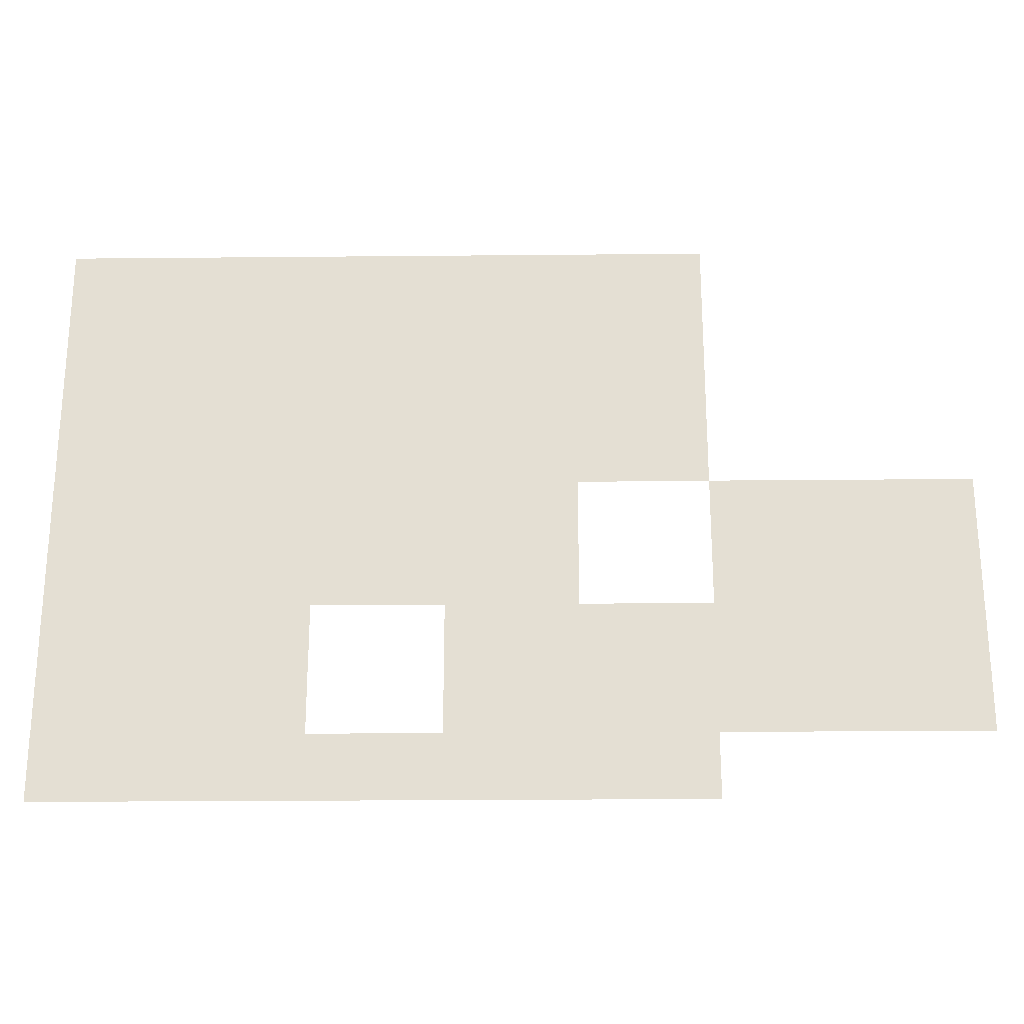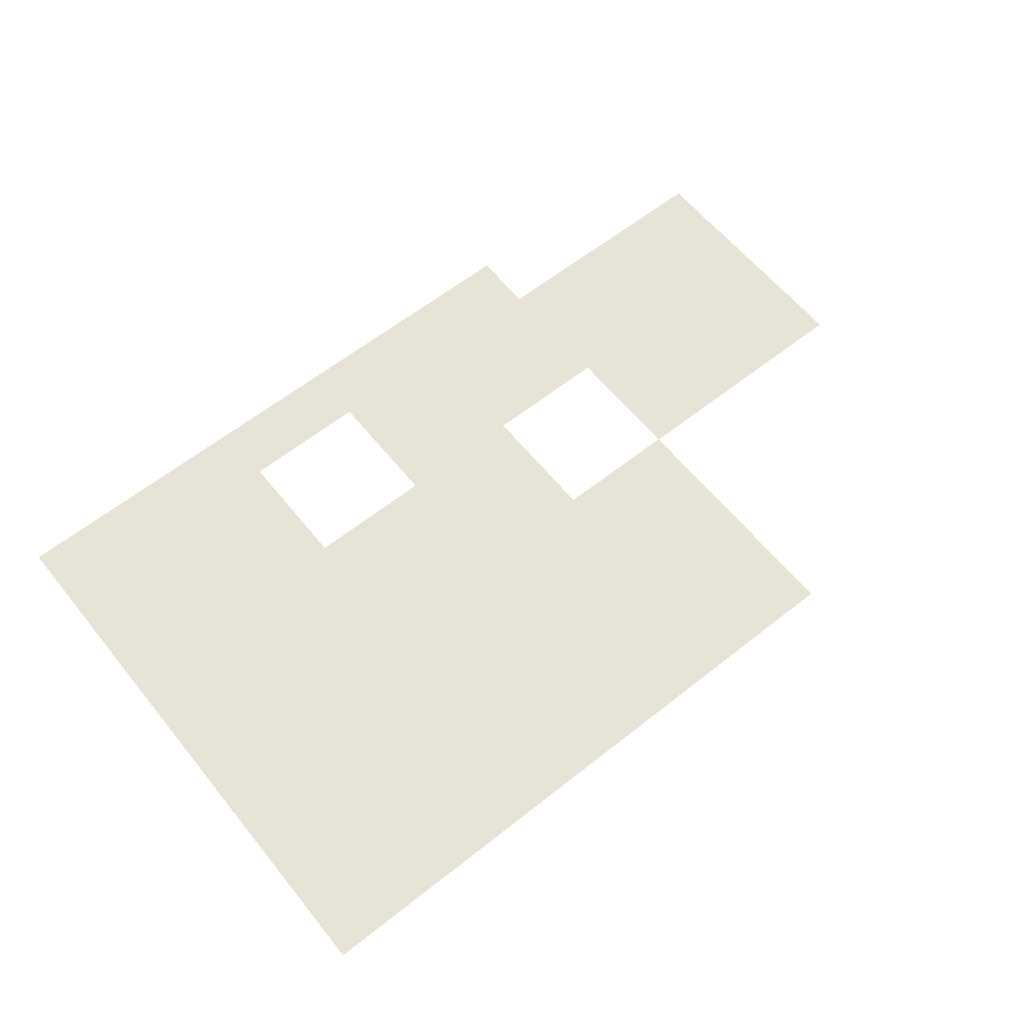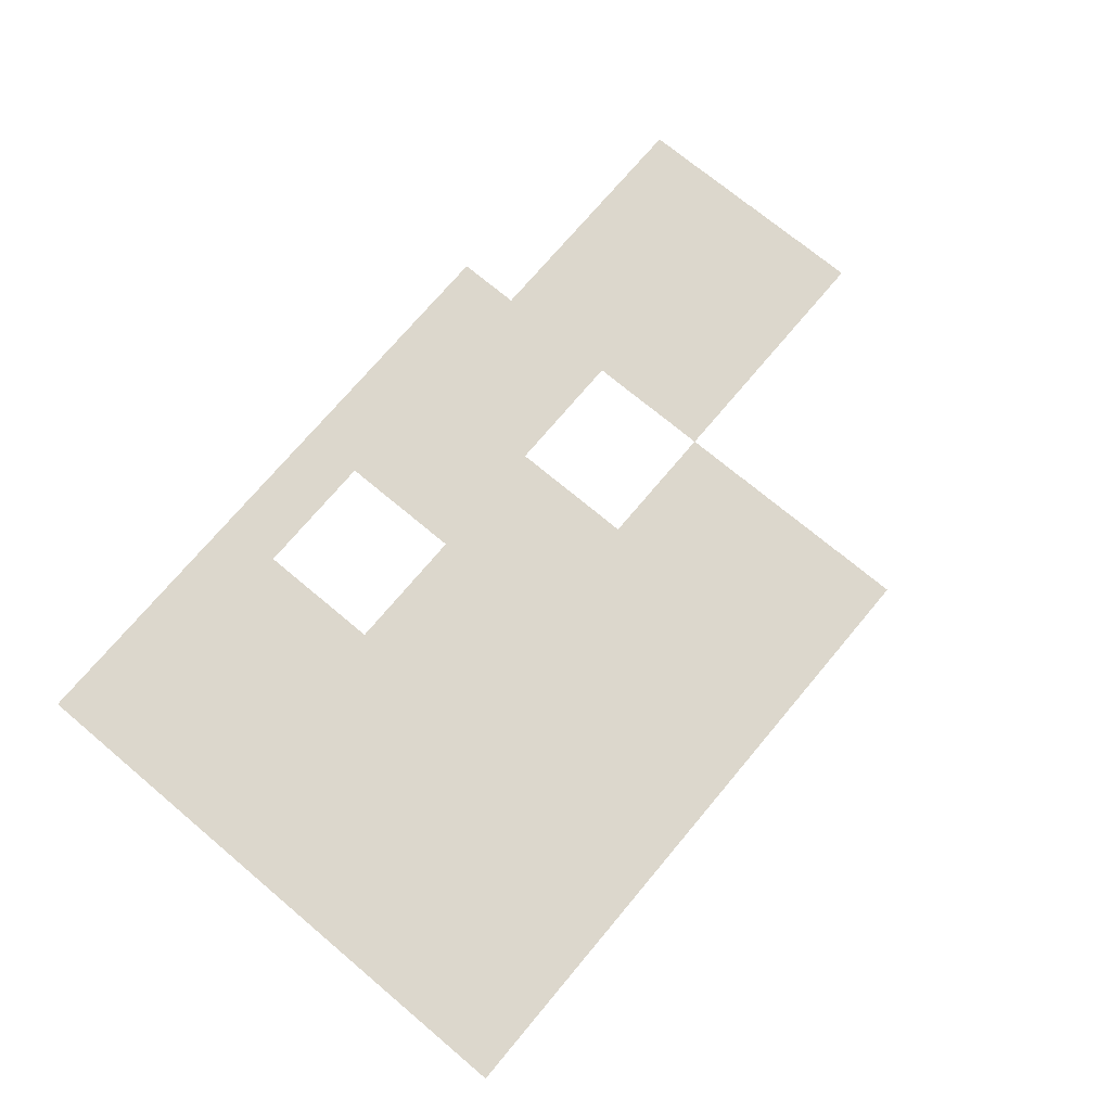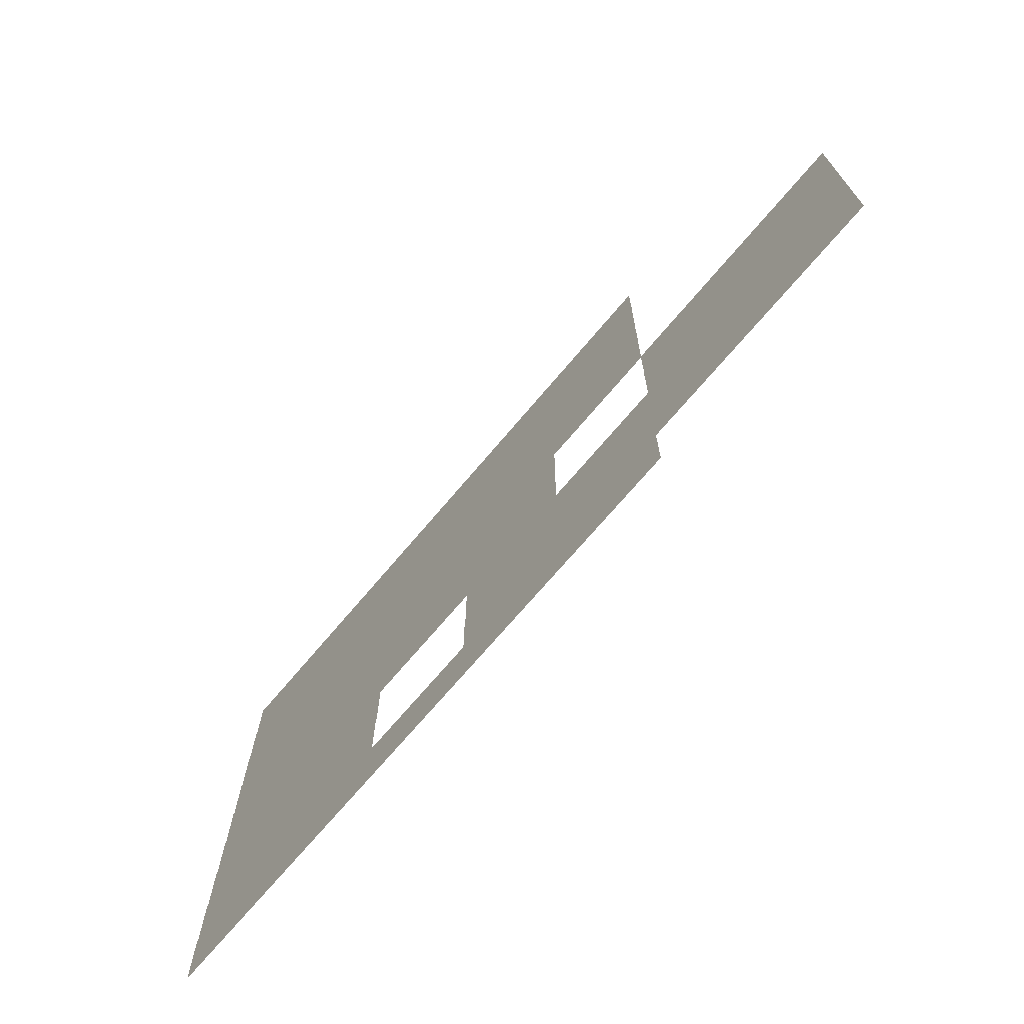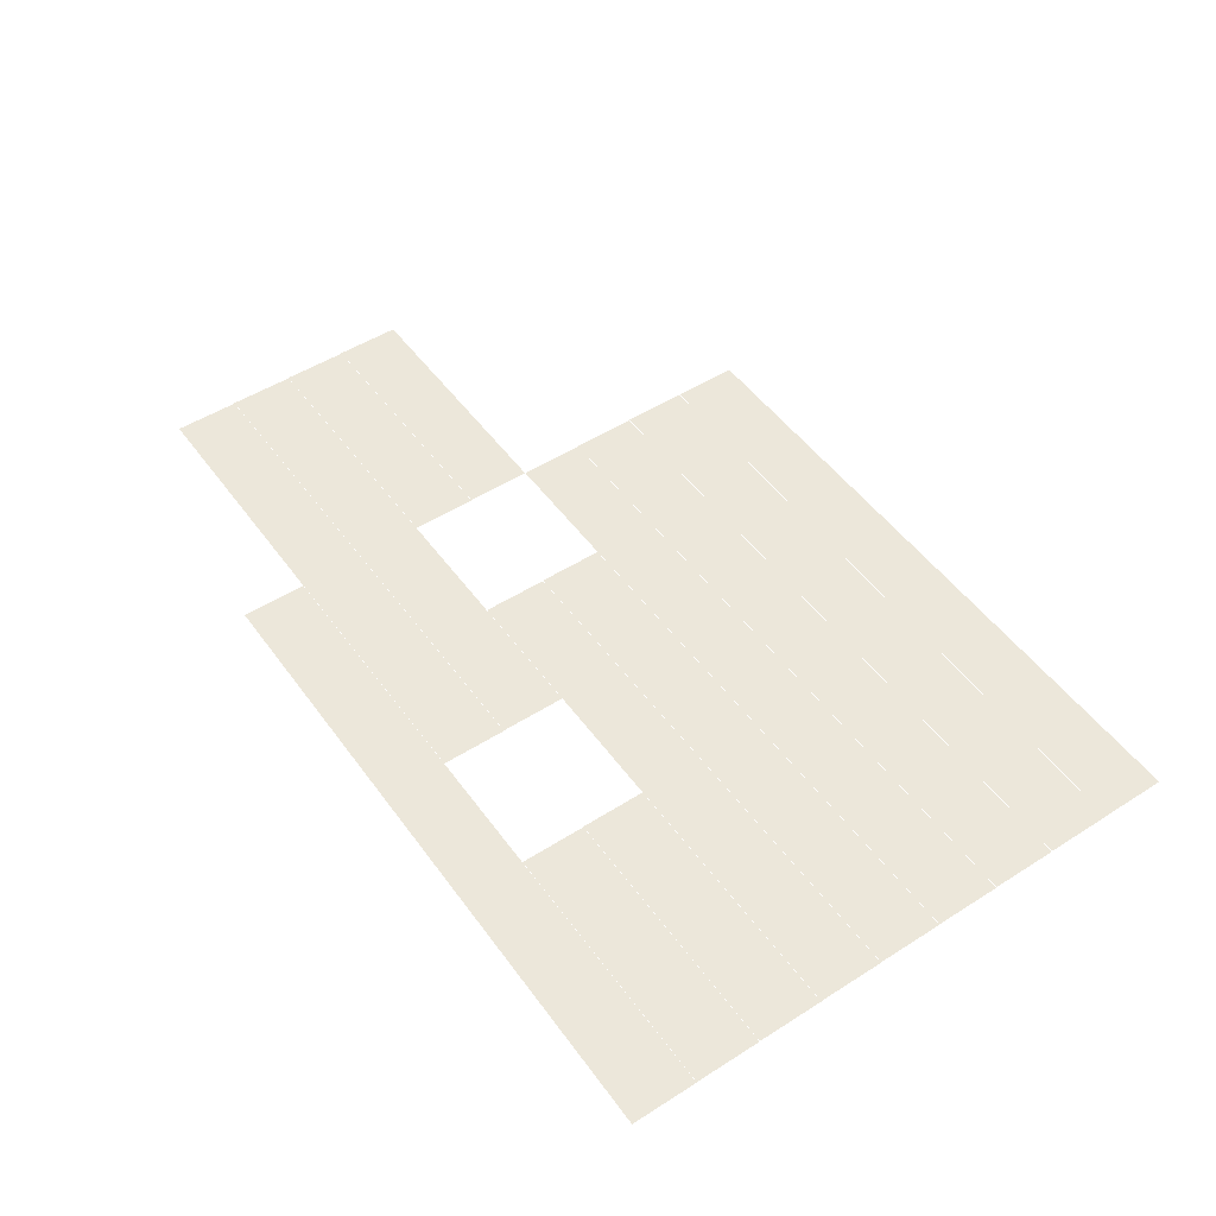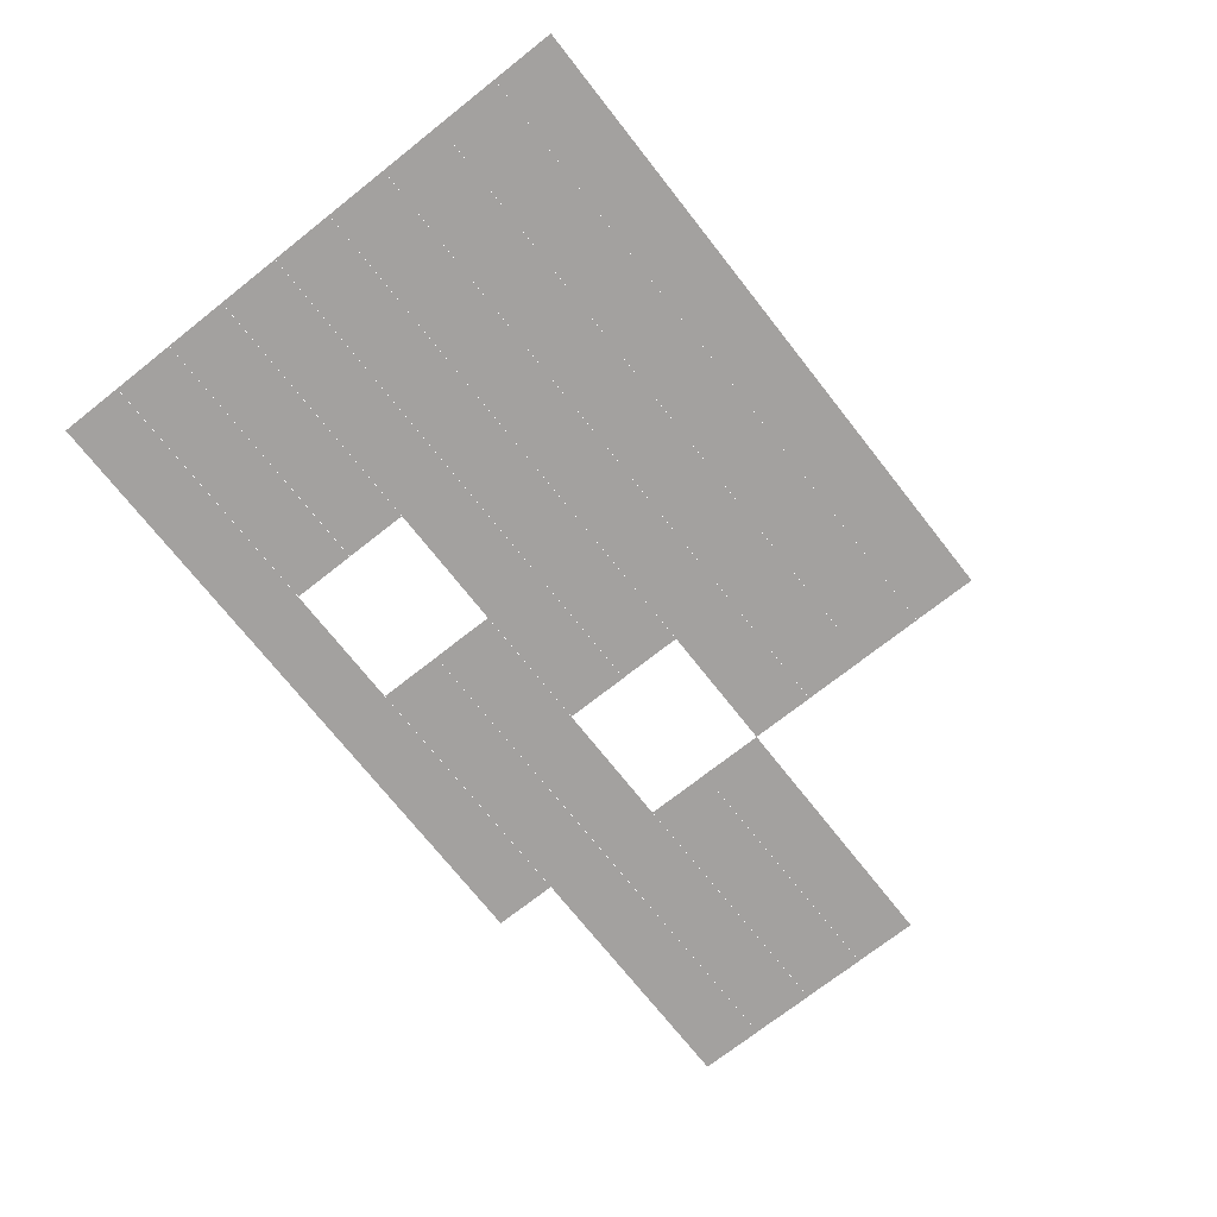
<metadata>
{"format":"obj","ext":"obj","renderer":"f3d","projection":"perspective","resolution":1024,"background":"white","views":[{"elev":-23.5,"azim":-179.1,"up":"+Y"},{"elev":61.5,"azim":141.2,"up":"+Z"},{"elev":72.9,"azim":130.0,"up":"+Z"},{"elev":-70.6,"azim":-130.1,"up":"+Y"},{"elev":50.4,"azim":55.2,"up":"+Z"},{"elev":-72.3,"azim":128.2,"up":"+Z"}]}
</metadata>
<code>
v 0 -8 -0.08
v -1 -8 -0.08
v -1 -7 -0.08
v 0 -7 -0.08
v -1 -8 -0.08
v -2 -8 -0.08
v -2 -7 -0.08
v -1 -7 -0.08
v -2 -8 -0.08
v -3 -8 -0.08
v -3 -7 -0.08
v -2 -7 -0.08
v -3 -8 -0.08
v -4 -8 -0.08
v -4 -7 -0.08
v -3 -7 -0.08
v -4 -8 -0.08
v -5 -8 -0.08
v -5 -7 -0.08
v -4 -7 -0.08
v -5 -8 -0.08
v -6 -8 -0.08
v -6 -7 -0.08
v -5 -7 -0.08
v -6 -8 -0.08
v -7 -8 -0.08
v -7 -7 -0.08
v -6 -7 -0.08
v -7 -8 -0.08
v -8 -8 -0.08
v -8 -7 -0.08
v -7 -7 -0.08
v -8 -8 -0.08
v -9 -8 -0.08
v -9 -7 -0.08
v -8 -7 -0.08
v -9 -8 -0.08
v -10 -8 -0.08
v -10 -7 -0.08
v -9 -7 -0.08
v 0 -9 -0.09
v -1 -9 -0.09
v -1 -8 -0.09
v 0 -8 -0.09
v -1 -9 -0.09
v -2 -9 -0.09
v -2 -8 -0.09
v -1 -8 -0.09
v -2 -9 -0.09
v -3 -9 -0.09
v -3 -8 -0.09
v -2 -8 -0.09
v -3 -9 -0.09
v -4 -9 -0.09
v -4 -8 -0.09
v -3 -8 -0.09
v -4 -9 -0.09
v -5 -9 -0.09
v -5 -8 -0.09
v -4 -8 -0.09
v -5 -9 -0.09
v -6 -9 -0.09
v -6 -8 -0.09
v -5 -8 -0.09
v -6 -9 -0.09
v -7 -9 -0.09
v -7 -8 -0.09
v -6 -8 -0.09
v -7 -9 -0.09
v -8 -9 -0.09
v -8 -8 -0.09
v -7 -8 -0.09
v -8 -9 -0.09
v -9 -9 -0.09
v -9 -8 -0.09
v -8 -8 -0.09
v -9 -9 -0.09
v -10 -9 -0.09
v -10 -8 -0.09
v -9 -8 -0.09
v 0 -10 -0.1
v -1 -10 -0.1
v -1 -9 -0.1
v 0 -9 -0.1
v -1 -10 -0.1
v -2 -10 -0.1
v -2 -9 -0.1
v -1 -9 -0.1
v -2 -10 -0.1
v -3 -10 -0.1
v -3 -9 -0.1
v -2 -9 -0.1
v -3 -10 -0.1
v -4 -10 -0.1
v -4 -9 -0.1
v -3 -9 -0.1
v -4 -10 -0.1
v -5 -10 -0.1
v -5 -9 -0.1
v -4 -9 -0.1
v -5 -10 -0.1
v -6 -10 -0.1
v -6 -9 -0.1
v -5 -9 -0.1
v -6 -10 -0.1
v -7 -10 -0.1
v -7 -9 -0.1
v -6 -9 -0.1
v -7 -10 -0.1
v -8 -10 -0.1
v -8 -9 -0.1
v -7 -9 -0.1
v -8 -10 -0.1
v -9 -10 -0.1
v -9 -9 -0.1
v -8 -9 -0.1
v -9 -10 -0.1
v -10 -10 -0.1
v -10 -9 -0.1
v -9 -9 -0.1
v 0 -11 -0.11
v -1 -11 -0.11
v -1 -10 -0.11
v 0 -10 -0.11
v -1 -11 -0.11
v -2 -11 -0.11
v -2 -10 -0.11
v -1 -10 -0.11
v -2 -11 -0.11
v -3 -11 -0.11
v -3 -10 -0.11
v -2 -10 -0.11
v -3 -11 -0.11
v -4 -11 -0.11
v -4 -10 -0.11
v -3 -10 -0.11
v -4 -11 -0.11
v -5 -11 -0.11
v -5 -10 -0.11
v -4 -10 -0.11
v -5 -11 -0.11
v -6 -11 -0.11
v -6 -10 -0.11
v -5 -10 -0.11
v -6 -11 -0.11
v -7 -11 -0.11
v -7 -10 -0.11
v -6 -10 -0.11
v -7 -11 -0.11
v -8 -11 -0.11
v -8 -10 -0.11
v -7 -10 -0.11
v -8 -11 -0.11
v -9 -11 -0.11
v -9 -10 -0.11
v -8 -10 -0.11
v -9 -11 -0.11
v -10 -11 -0.11
v -10 -10 -0.11
v -9 -10 -0.11
v 0 -12 -0.12
v -1 -12 -0.12
v -1 -11 -0.12
v 0 -11 -0.12
v -1 -12 -0.12
v -2 -12 -0.12
v -2 -11 -0.12
v -1 -11 -0.12
v -2 -12 -0.12
v -3 -12 -0.12
v -3 -11 -0.12
v -2 -11 -0.12
v -3 -12 -0.12
v -4 -12 -0.12
v -4 -11 -0.12
v -3 -11 -0.12
v -4 -12 -0.12
v -5 -12 -0.12
v -5 -11 -0.12
v -4 -11 -0.12
v -5 -12 -0.12
v -6 -12 -0.12
v -6 -11 -0.12
v -5 -11 -0.12
v -6 -12 -0.12
v -7 -12 -0.12
v -7 -11 -0.12
v -6 -11 -0.12
v -7 -12 -0.12
v -8 -12 -0.12
v -8 -11 -0.12
v -7 -11 -0.12
v -10 -12 -0.12
v -11 -12 -0.12
v -11 -11 -0.12
v -10 -11 -0.12
v -11 -12 -0.12
v -12 -12 -0.12
v -12 -11 -0.12
v -11 -11 -0.12
v -12 -12 -0.12
v -13 -12 -0.12
v -13 -11 -0.12
v -12 -11 -0.12
v -13 -12 -0.12
v -14 -12 -0.12
v -14 -11 -0.12
v -13 -11 -0.12
v 0 -13 -0.13
v -1 -13 -0.13
v -1 -12 -0.13
v 0 -12 -0.13
v -1 -13 -0.13
v -2 -13 -0.13
v -2 -12 -0.13
v -1 -12 -0.13
v -2 -13 -0.13
v -3 -13 -0.13
v -3 -12 -0.13
v -2 -12 -0.13
v -3 -13 -0.13
v -4 -13 -0.13
v -4 -12 -0.13
v -3 -12 -0.13
v -4 -13 -0.13
v -5 -13 -0.13
v -5 -12 -0.13
v -4 -12 -0.13
v -5 -13 -0.13
v -6 -13 -0.13
v -6 -12 -0.13
v -5 -12 -0.13
v -6 -13 -0.13
v -7 -13 -0.13
v -7 -12 -0.13
v -6 -12 -0.13
v -7 -13 -0.13
v -8 -13 -0.13
v -8 -12 -0.13
v -7 -12 -0.13
v -10 -13 -0.13
v -11 -13 -0.13
v -11 -12 -0.13
v -10 -12 -0.13
v -11 -13 -0.13
v -12 -13 -0.13
v -12 -12 -0.13
v -11 -12 -0.13
v -12 -13 -0.13
v -13 -13 -0.13
v -13 -12 -0.13
v -12 -12 -0.13
v -13 -13 -0.13
v -14 -13 -0.13
v -14 -12 -0.13
v -13 -12 -0.13
v 0 -14 -0.14
v -1 -14 -0.14
v -1 -13 -0.14
v 0 -13 -0.14
v -1 -14 -0.14
v -2 -14 -0.14
v -2 -13 -0.14
v -1 -13 -0.14
v -2 -14 -0.14
v -3 -14 -0.14
v -3 -13 -0.14
v -2 -13 -0.14
v -3 -14 -0.14
v -4 -14 -0.14
v -4 -13 -0.14
v -3 -13 -0.14
v -6 -14 -0.14
v -7 -14 -0.14
v -7 -13 -0.14
v -6 -13 -0.14
v -7 -14 -0.14
v -8 -14 -0.14
v -8 -13 -0.14
v -7 -13 -0.14
v -8 -14 -0.14
v -9 -14 -0.14
v -9 -13 -0.14
v -8 -13 -0.14
v -9 -14 -0.14
v -10 -14 -0.14
v -10 -13 -0.14
v -9 -13 -0.14
v -10 -14 -0.14
v -11 -14 -0.14
v -11 -13 -0.14
v -10 -13 -0.14
v -11 -14 -0.14
v -12 -14 -0.14
v -12 -13 -0.14
v -11 -13 -0.14
v -12 -14 -0.14
v -13 -14 -0.14
v -13 -13 -0.14
v -12 -13 -0.14
v -13 -14 -0.14
v -14 -14 -0.14
v -14 -13 -0.14
v -13 -13 -0.14
v 0 -15 -0.15
v -1 -15 -0.15
v -1 -14 -0.15
v 0 -14 -0.15
v -1 -15 -0.15
v -2 -15 -0.15
v -2 -14 -0.15
v -1 -14 -0.15
v -2 -15 -0.15
v -3 -15 -0.15
v -3 -14 -0.15
v -2 -14 -0.15
v -3 -15 -0.15
v -4 -15 -0.15
v -4 -14 -0.15
v -3 -14 -0.15
v -6 -15 -0.15
v -7 -15 -0.15
v -7 -14 -0.15
v -6 -14 -0.15
v -7 -15 -0.15
v -8 -15 -0.15
v -8 -14 -0.15
v -7 -14 -0.15
v -8 -15 -0.15
v -9 -15 -0.15
v -9 -14 -0.15
v -8 -14 -0.15
v -9 -15 -0.15
v -10 -15 -0.15
v -10 -14 -0.15
v -9 -14 -0.15
v -10 -15 -0.15
v -11 -15 -0.15
v -11 -14 -0.15
v -10 -14 -0.15
v -11 -15 -0.15
v -12 -15 -0.15
v -12 -14 -0.15
v -11 -14 -0.15
v -12 -15 -0.15
v -13 -15 -0.15
v -13 -14 -0.15
v -12 -14 -0.15
v -13 -15 -0.15
v -14 -15 -0.15
v -14 -14 -0.15
v -13 -14 -0.15
v 0 -16 -0.16
v -1 -16 -0.16
v -1 -15 -0.16
v 0 -15 -0.16
v -1 -16 -0.16
v -2 -16 -0.16
v -2 -15 -0.16
v -1 -15 -0.16
v -2 -16 -0.16
v -3 -16 -0.16
v -3 -15 -0.16
v -2 -15 -0.16
v -3 -16 -0.16
v -4 -16 -0.16
v -4 -15 -0.16
v -3 -15 -0.16
v -4 -16 -0.16
v -5 -16 -0.16
v -5 -15 -0.16
v -4 -15 -0.16
v -5 -16 -0.16
v -6 -16 -0.16
v -6 -15 -0.16
v -5 -15 -0.16
v -6 -16 -0.16
v -7 -16 -0.16
v -7 -15 -0.16
v -6 -15 -0.16
v -7 -16 -0.16
v -8 -16 -0.16
v -8 -15 -0.16
v -7 -15 -0.16
v -8 -16 -0.16
v -9 -16 -0.16
v -9 -15 -0.16
v -8 -15 -0.16
v -9 -16 -0.16
v -10 -16 -0.16
v -10 -15 -0.16
v -9 -15 -0.16
g Act-0-Forest_mesh_0240
f 1 2 3 4
f 5 6 7 8
f 9 10 11 12
f 13 14 15 16
f 17 18 19 20
f 21 22 23 24
f 25 26 27 28
f 29 30 31 32
f 33 34 35 36
f 37 38 39 40
f 41 42 43 44
f 45 46 47 48
f 49 50 51 52
f 53 54 55 56
f 57 58 59 60
f 61 62 63 64
f 65 66 67 68
f 69 70 71 72
f 73 74 75 76
f 77 78 79 80
f 81 82 83 84
f 85 86 87 88
f 89 90 91 92
f 93 94 95 96
f 97 98 99 100
f 101 102 103 104
f 105 106 107 108
f 109 110 111 112
f 113 114 115 116
f 117 118 119 120
f 121 122 123 124
f 125 126 127 128
f 129 130 131 132
f 133 134 135 136
f 137 138 139 140
f 141 142 143 144
f 145 146 147 148
f 149 150 151 152
f 153 154 155 156
f 157 158 159 160
f 161 162 163 164
f 165 166 167 168
f 169 170 171 172
f 173 174 175 176
f 177 178 179 180
f 181 182 183 184
f 185 186 187 188
f 189 190 191 192
f 193 194 195 196
f 197 198 199 200
f 201 202 203 204
f 205 206 207 208
f 209 210 211 212
f 213 214 215 216
f 217 218 219 220
f 221 222 223 224
f 225 226 227 228
f 229 230 231 232
f 233 234 235 236
f 237 238 239 240
f 241 242 243 244
f 245 246 247 248
f 249 250 251 252
f 253 254 255 256
f 257 258 259 260
f 261 262 263 264
f 265 266 267 268
f 269 270 271 272
f 273 274 275 276
f 277 278 279 280
f 281 282 283 284
f 285 286 287 288
f 289 290 291 292
f 293 294 295 296
f 297 298 299 300
f 301 302 303 304
f 305 306 307 308
f 309 310 311 312
f 313 314 315 316
f 317 318 319 320
f 321 322 323 324
f 325 326 327 328
f 329 330 331 332
f 333 334 335 336
f 337 338 339 340
f 341 342 343 344
f 345 346 347 348
f 349 350 351 352
f 353 354 355 356
f 357 358 359 360
f 361 362 363 364
f 365 366 367 368
f 369 370 371 372
f 373 374 375 376
f 377 378 379 380
f 381 382 383 384
f 385 386 387 388
f 389 390 391 392

</code>
